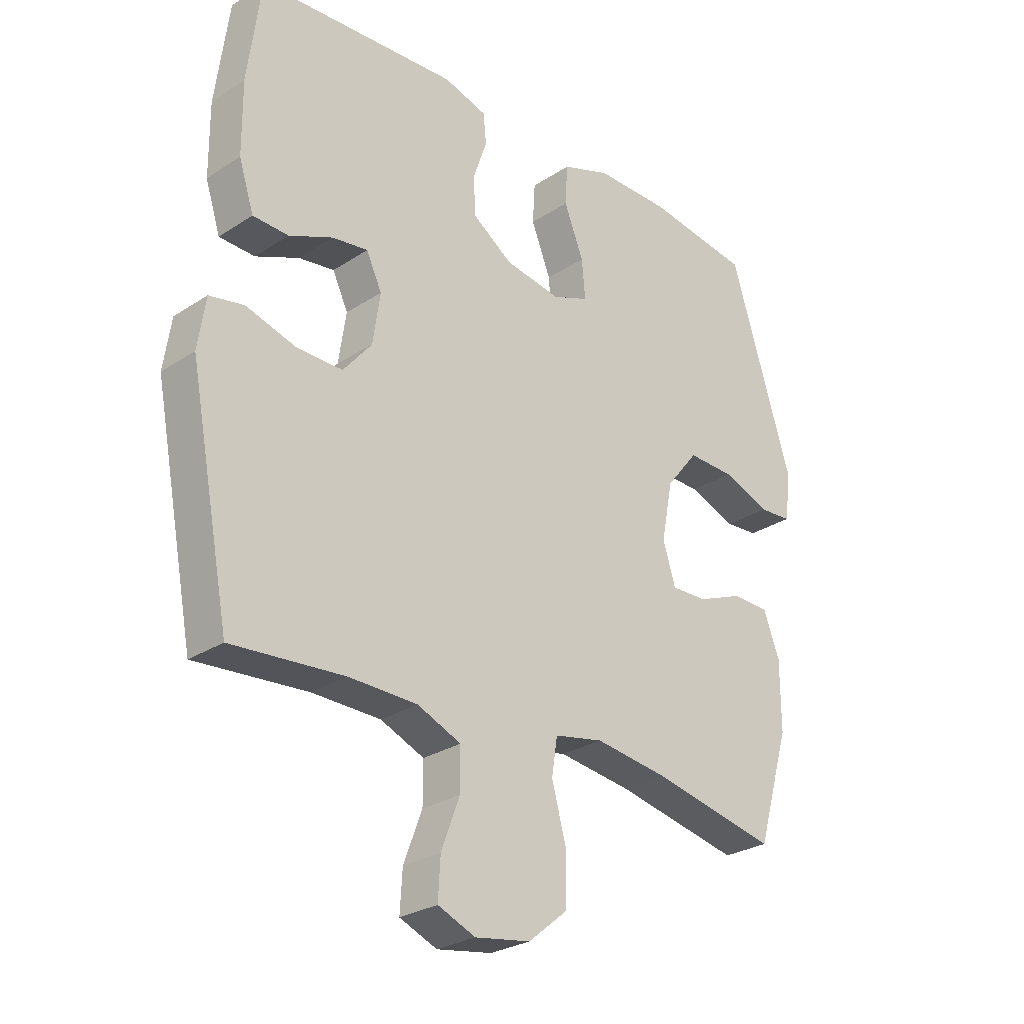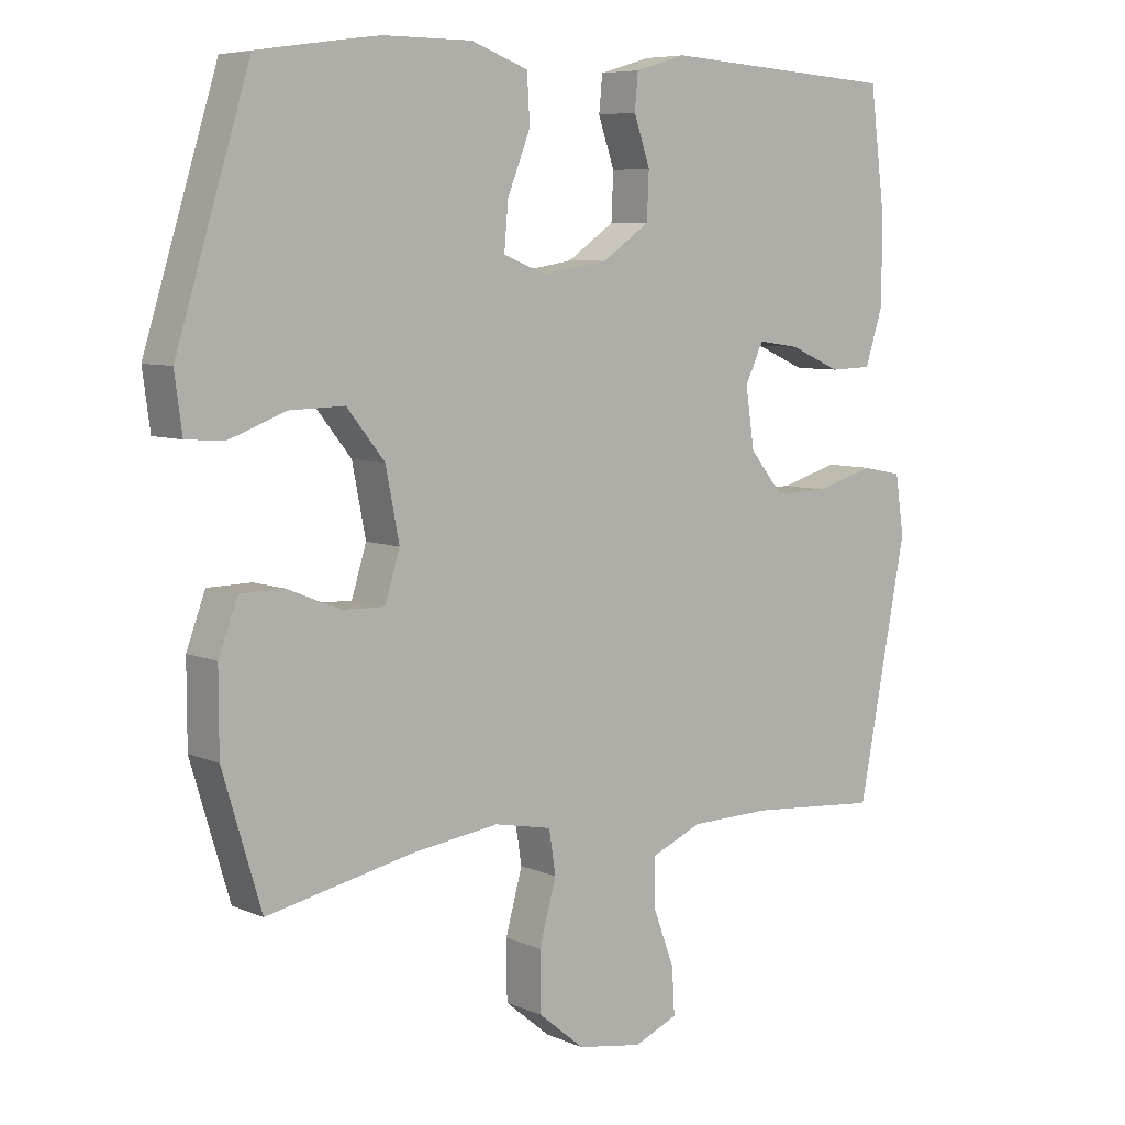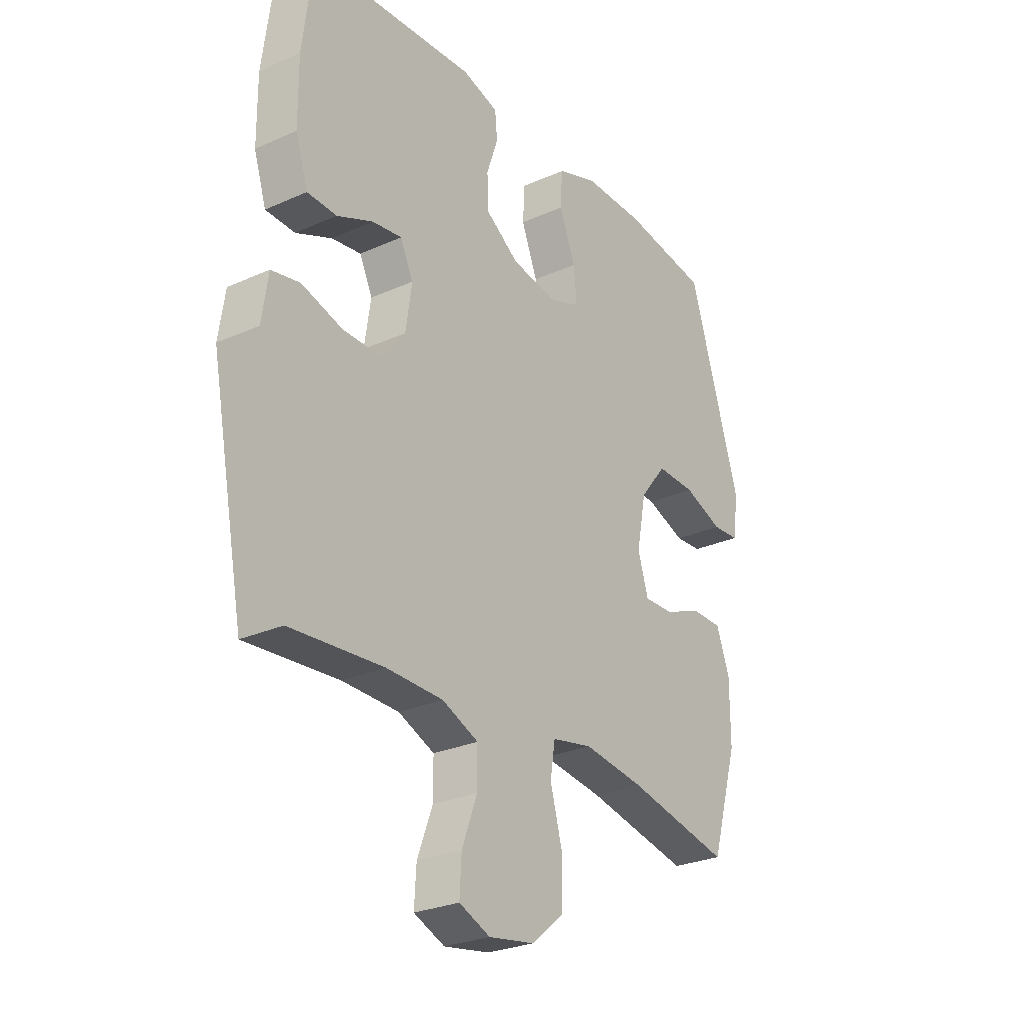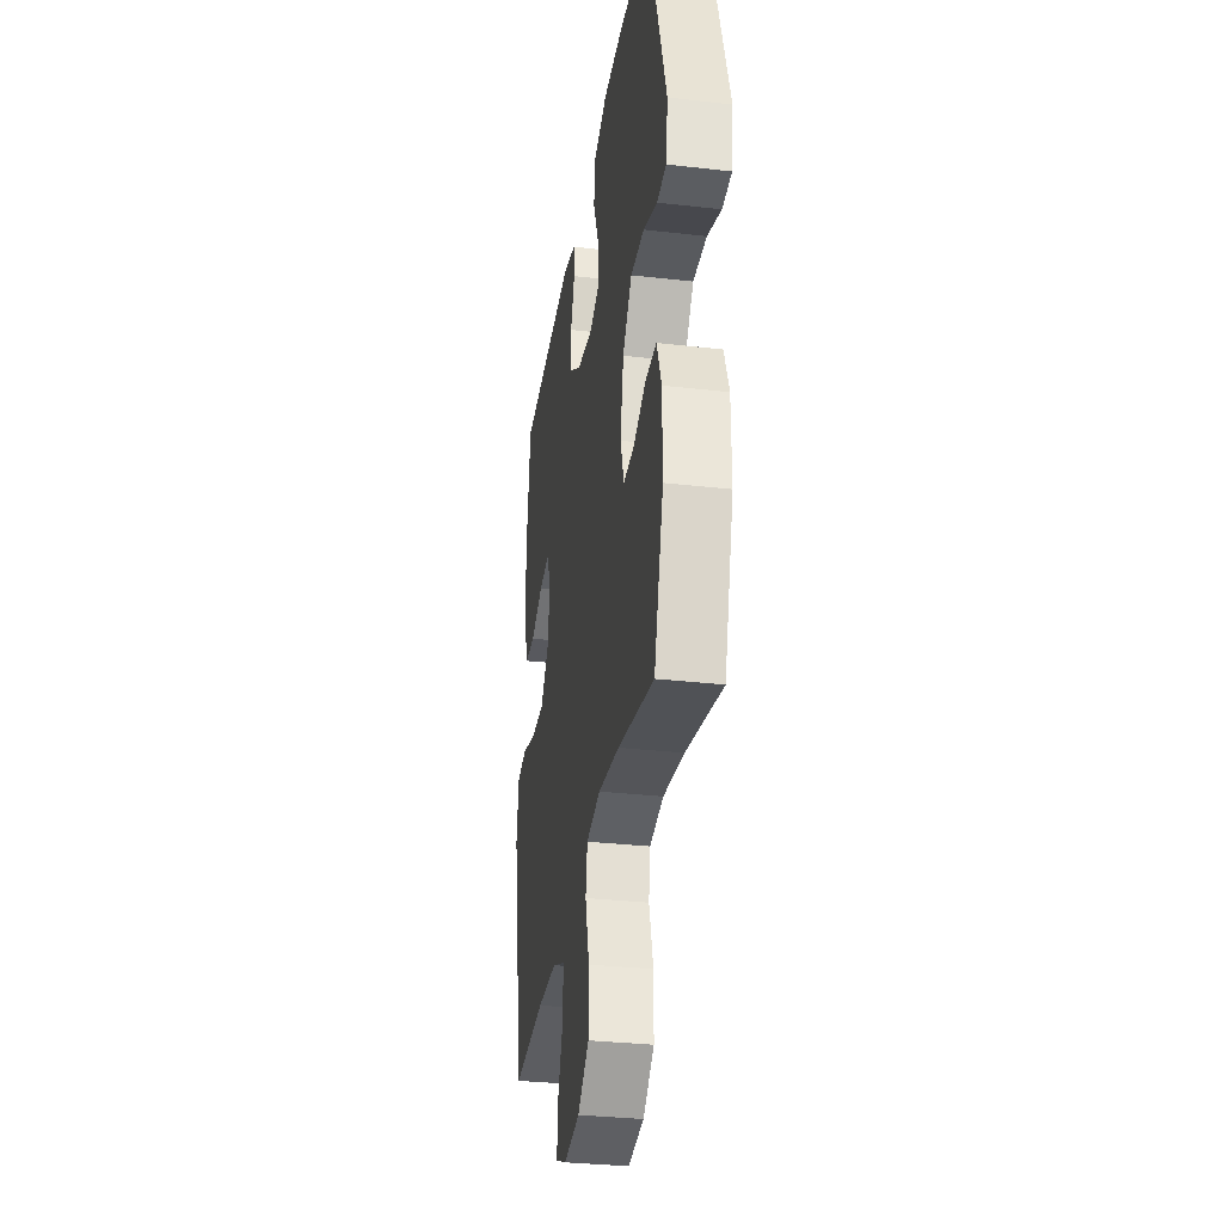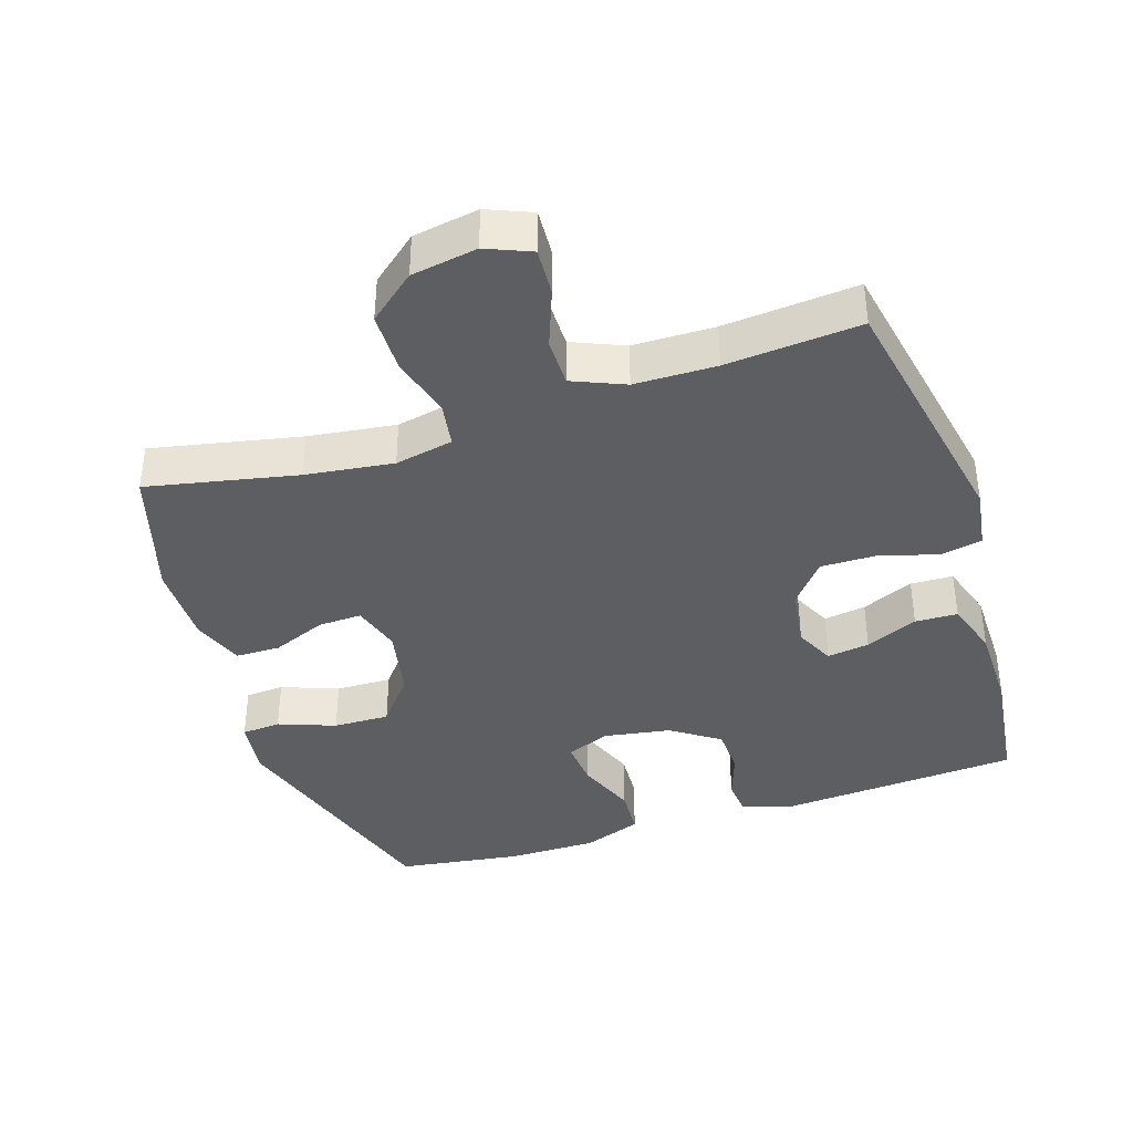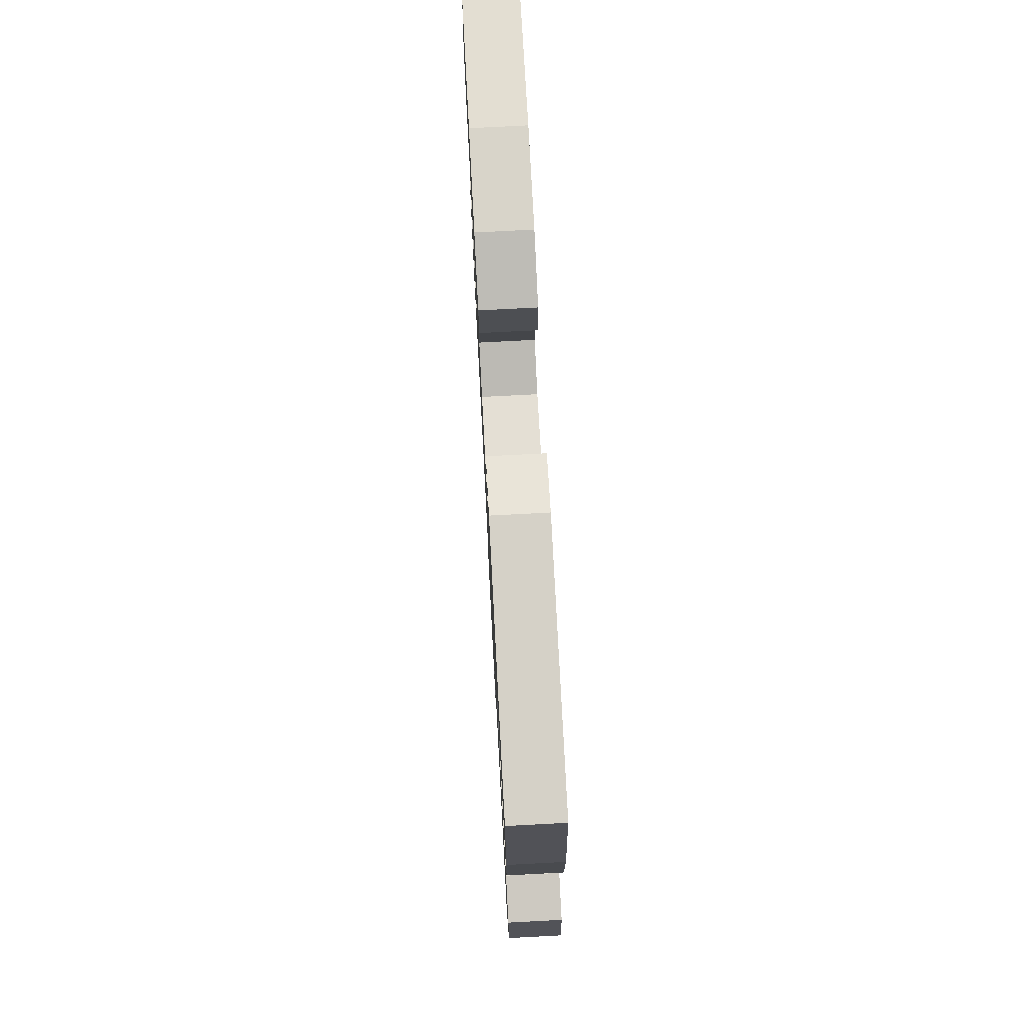
<metadata>
{"format":"obj","ext":"obj","renderer":"f3d","projection":"perspective","resolution":1024,"background":"white","views":[{"elev":-27.5,"azim":-44.9,"up":"+Z"},{"elev":7.0,"azim":140.7,"up":"+Z"},{"elev":-27.2,"azim":-55.3,"up":"+Z"},{"elev":-32.1,"azim":80.9,"up":"+Z"},{"elev":-39.4,"azim":-162.0,"up":"+Y"},{"elev":75.4,"azim":-93.0,"up":"+Z"}]}
</metadata>
<code>
v -0.5 0.07 -0.5
v -0.572 0.07 -0.126
v -0.559 0.07 -0.038
v -0.499 0.07 -0.026
v -0.413 0.07 -0.051
v -0.332 0.07 -0.052
v -0.282 0.07 0.009
v -0.269 0.07 0.097
v -0.296 0.07 0.154
v -0.358 0.07 0.145
v -0.434 0.07 0.112
v -0.496 0.07 0.114
v -0.522 0.07 0.195
v -0.523 0.07 0.32
v -0.5 0.07 0.5
v -0.152 0.07 0.523
v -0.076 0.07 0.501
v -0.071 0.07 0.448
v -0.095 0.07 0.378
v -0.092 0.07 0.31
v -0.022 0.07 0.262
v 0.075 0.07 0.246
v 0.139 0.07 0.271
v 0.133 0.07 0.339
v 0.099 0.07 0.425
v 0.103 0.07 0.495
v 0.188 0.07 0.526
v 0.319 0.07 0.526
v 0.5 0.07 0.5
v 0.609 0.07 0.149
v 0.598 0.07 0.066
v 0.541 0.07 0.062
v 0.458 0.07 0.093
v 0.376 0.07 0.095
v 0.32 0.07 0.025
v 0.3 0.07 -0.077
v 0.322 0.07 -0.148
v 0.385 0.07 -0.146
v 0.464 0.07 -0.114
v 0.529 0.07 -0.115
v 0.557 0.07 -0.19
v 0.557 0.07 -0.309
v 0.5 0.07 -0.5
v 0.282 0.07 -0.455
v 0.154 0.07 -0.438
v 0.069 0.07 -0.455
v 0.059 0.07 -0.519
v 0.084 0.07 -0.61
v 0.083 0.07 -0.697
v 0.015 0.07 -0.753
v -0.081 0.07 -0.769
v -0.146 0.07 -0.742
v -0.142 0.07 -0.673
v -0.11 0.07 -0.588
v -0.11 0.07 -0.518
v -0.186 0.07 -0.486
v -0.305 0.07 -0.484
v -0.5 0 -0.5
v -0.572 0 -0.126
v -0.559 0 -0.038
v -0.499 0 -0.026
v -0.413 0 -0.051
v -0.332 0 -0.052
v -0.282 0 0.009
v -0.269 0 0.097
v -0.296 0 0.154
v -0.358 0 0.145
v -0.434 0 0.112
v -0.496 0 0.114
v -0.522 0 0.195
v -0.523 0 0.32
v -0.5 0 0.5
v -0.152 0 0.523
v -0.076 0 0.501
v -0.071 0 0.448
v -0.095 0 0.378
v -0.092 0 0.31
v -0.022 0 0.262
v 0.075 0 0.246
v 0.139 0 0.271
v 0.133 0 0.339
v 0.099 0 0.425
v 0.103 0 0.495
v 0.188 0 0.526
v 0.319 0 0.526
v 0.5 0 0.5
v 0.609 0 0.149
v 0.598 0 0.066
v 0.541 0 0.062
v 0.458 0 0.093
v 0.376 0 0.095
v 0.32 0 0.025
v 0.3 0 -0.077
v 0.322 0 -0.148
v 0.385 0 -0.146
v 0.464 0 -0.114
v 0.529 0 -0.115
v 0.557 0 -0.19
v 0.557 0 -0.309
v 0.5 0 -0.5
v 0.282 0 -0.455
v 0.154 0 -0.438
v 0.069 0 -0.455
v 0.059 0 -0.519
v 0.084 0 -0.61
v 0.083 0 -0.697
v 0.015 0 -0.753
v -0.081 0 -0.769
v -0.146 0 -0.742
v -0.142 0 -0.673
v -0.11 0 -0.588
v -0.11 0 -0.518
v -0.186 0 -0.486
v -0.305 0 -0.484
f 51 52 53 54
f 51 54 55
f 50 51 55
f 47 48 49 50
f 46 47 50 55
f 41 42 43 44
f 41 44 45
f 38 39 40 41
f 37 38 41 45
f 36 37 45 46
f 30 31 32 33
f 30 33 34
f 29 30 34
f 28 29 34 35
f 24 25 26 27
f 23 24 27 28
f 16 17 18 19
f 16 19 20
f 15 16 20
f 14 15 20 21
f 10 11 12 13
f 9 10 13 14
f 2 3 4 5
f 57 1 2 5
f 56 57 5 6
f 23 28 35 36
f 22 23 36 46
f 9 14 21 22
f 8 9 22 46
f 7 8 46 55
f 6 7 55 56
f 111 110 109 108
f 112 111 108
f 112 108 107
f 107 106 105 104
f 112 107 104 103
f 101 100 99 98
f 102 101 98
f 98 97 96 95
f 102 98 95 94
f 103 102 94 93
f 90 89 88 87
f 91 90 87
f 91 87 86
f 92 91 86 85
f 84 83 82 81
f 85 84 81 80
f 76 75 74 73
f 77 76 73
f 77 73 72
f 78 77 72 71
f 70 69 68 67
f 71 70 67 66
f 62 61 60 59
f 62 59 58 114
f 63 62 114 113
f 93 92 85 80
f 103 93 80 79
f 79 78 71 66
f 103 79 66 65
f 112 103 65 64
f 113 112 64 63
f 1 58 59 2
f 2 59 60 3
f 3 60 61 4
f 4 61 62 5
f 5 62 63 6
f 6 63 64 7
f 7 64 65 8
f 8 65 66 9
f 9 66 67 10
f 10 67 68 11
f 11 68 69 12
f 12 69 70 13
f 13 70 71 14
f 14 71 72 15
f 15 72 73 16
f 16 73 74 17
f 17 74 75 18
f 18 75 76 19
f 19 76 77 20
f 20 77 78 21
f 21 78 79 22
f 22 79 80 23
f 23 80 81 24
f 24 81 82 25
f 25 82 83 26
f 26 83 84 27
f 27 84 85 28
f 28 85 86 29
f 29 86 87 30
f 30 87 88 31
f 31 88 89 32
f 32 89 90 33
f 33 90 91 34
f 34 91 92 35
f 35 92 93 36
f 36 93 94 37
f 37 94 95 38
f 38 95 96 39
f 39 96 97 40
f 40 97 98 41
f 41 98 99 42
f 42 99 100 43
f 43 100 101 44
f 44 101 102 45
f 45 102 103 46
f 46 103 104 47
f 47 104 105 48
f 48 105 106 49
f 49 106 107 50
f 50 107 108 51
f 51 108 109 52
f 52 109 110 53
f 53 110 111 54
f 54 111 112 55
f 55 112 113 56
f 56 113 114 57
f 57 114 58 1

</code>
